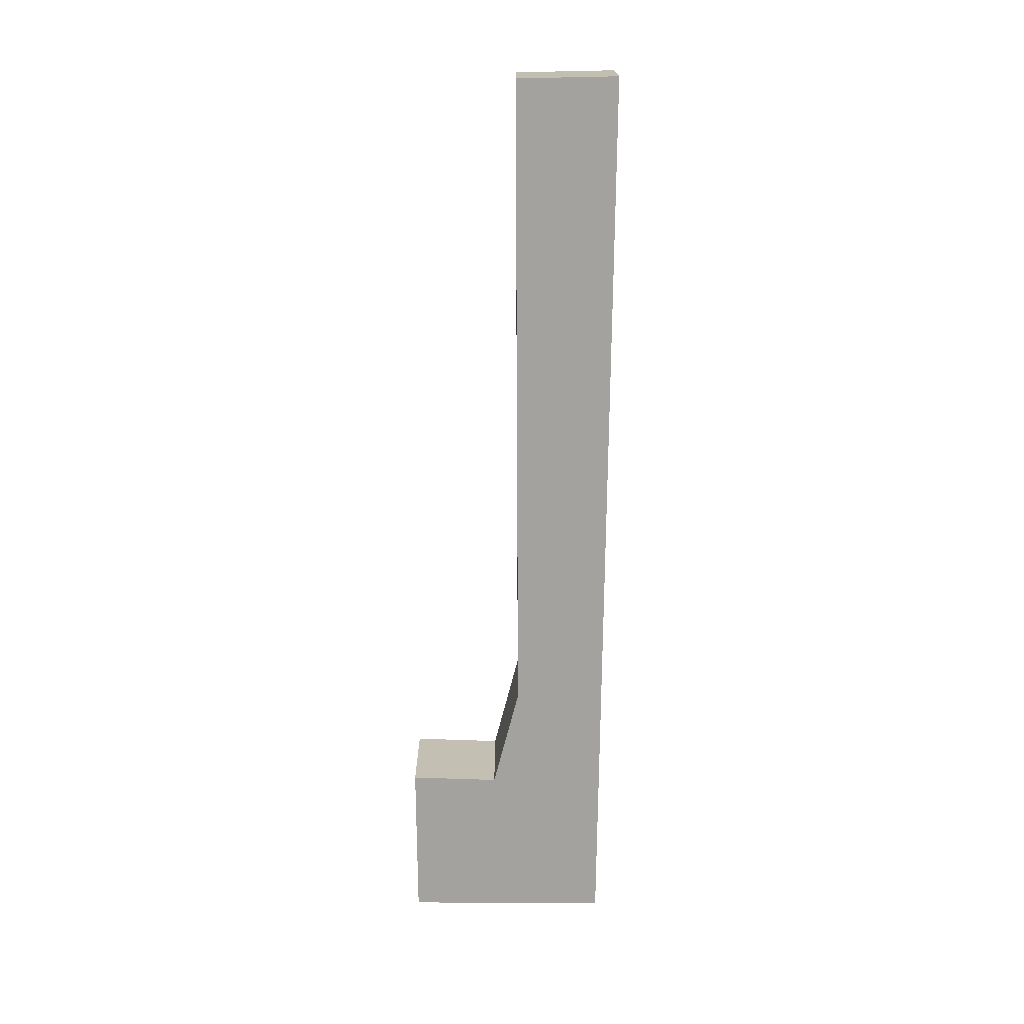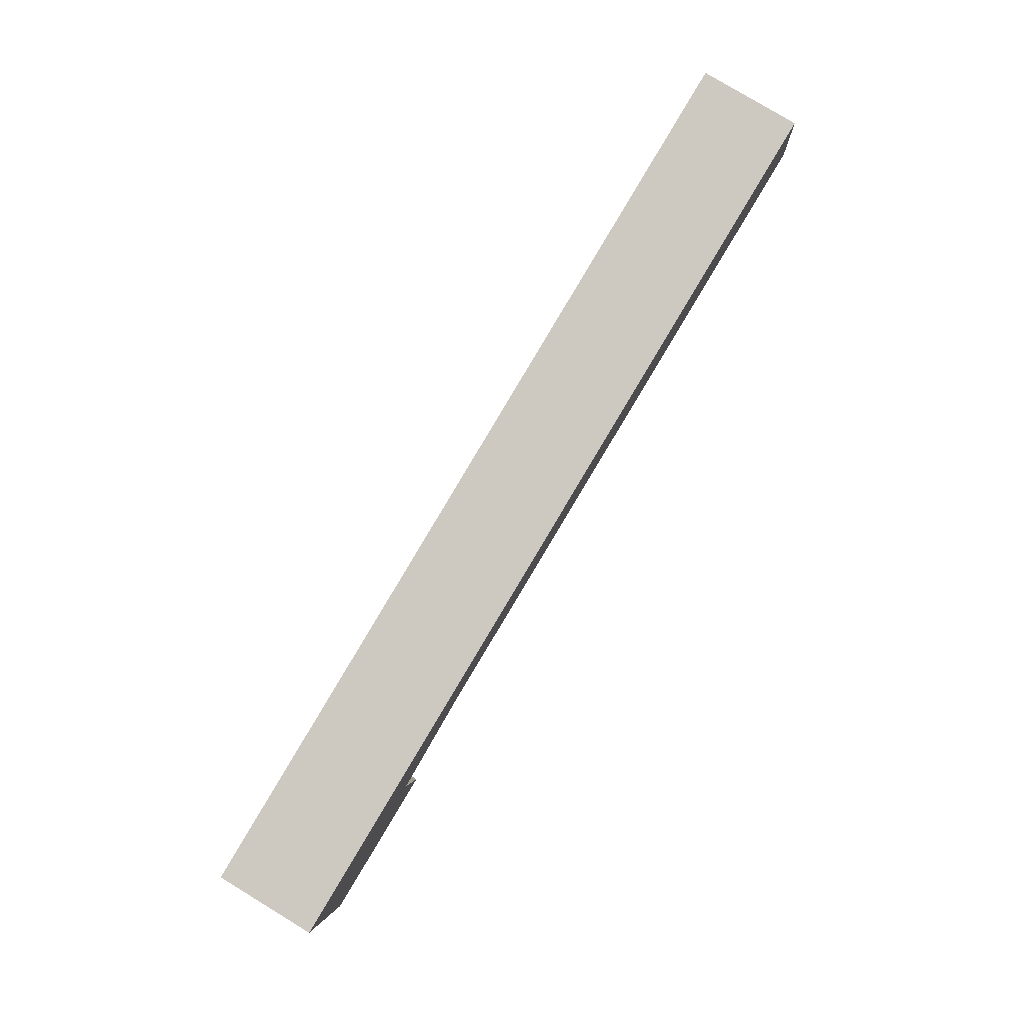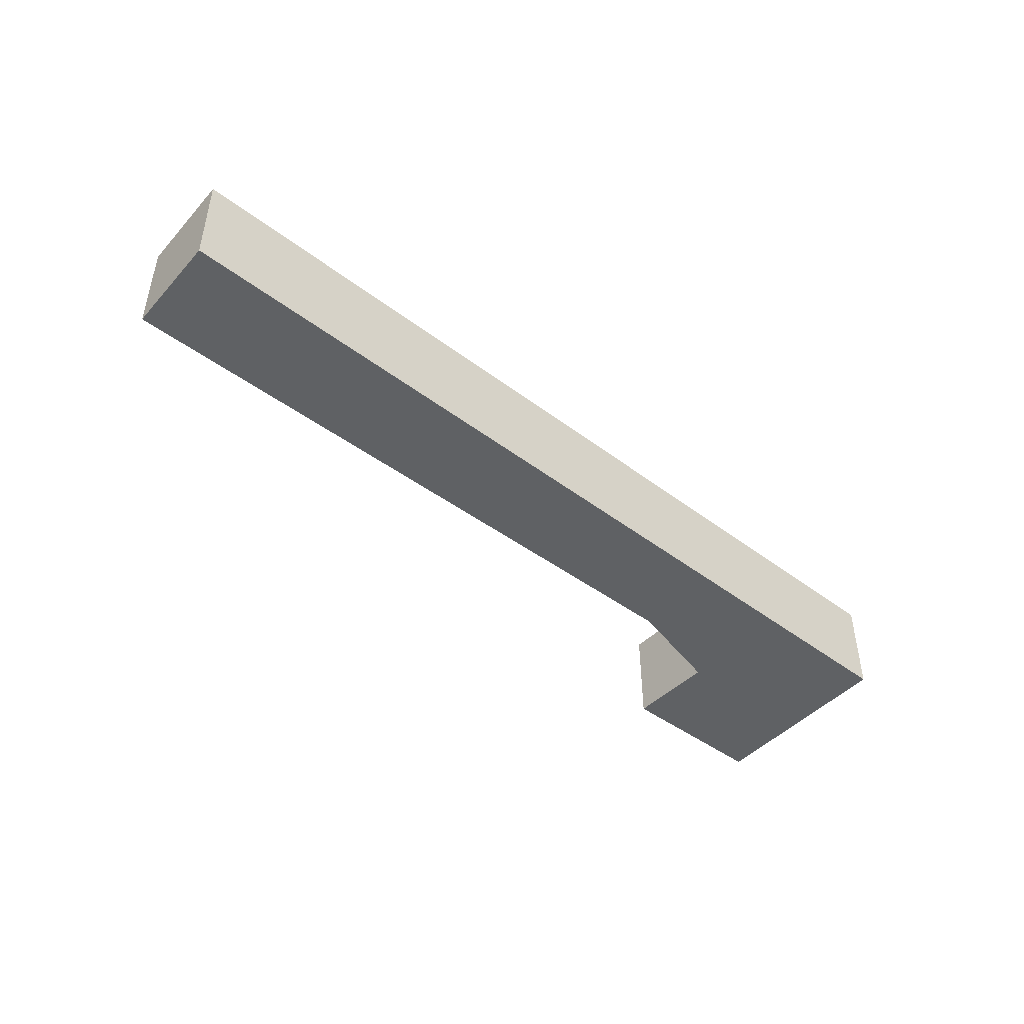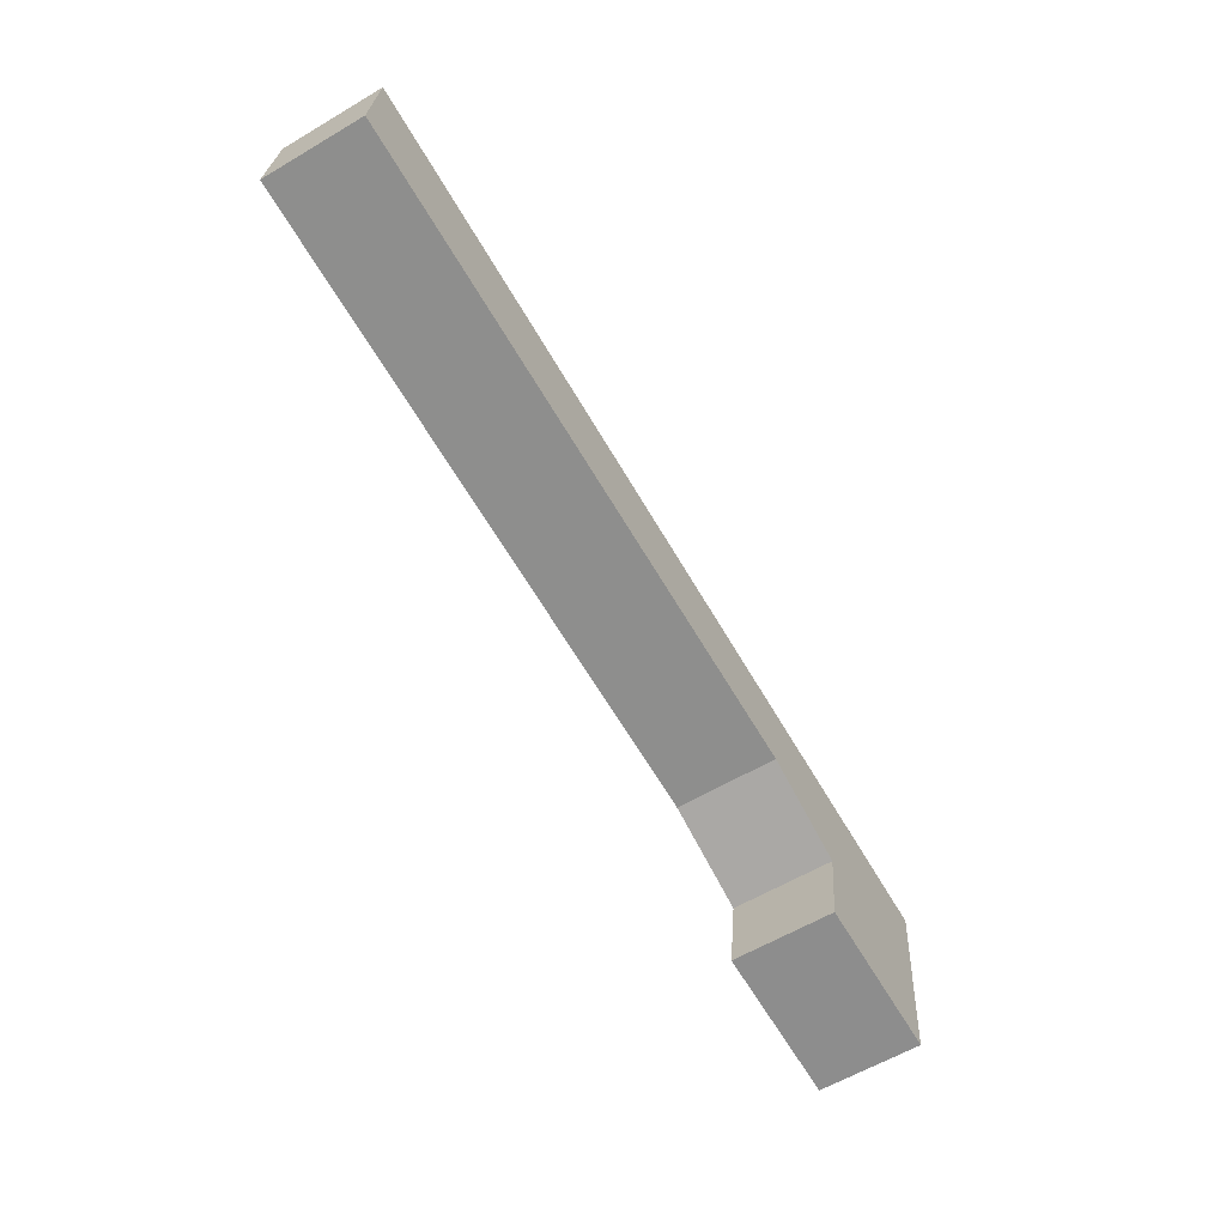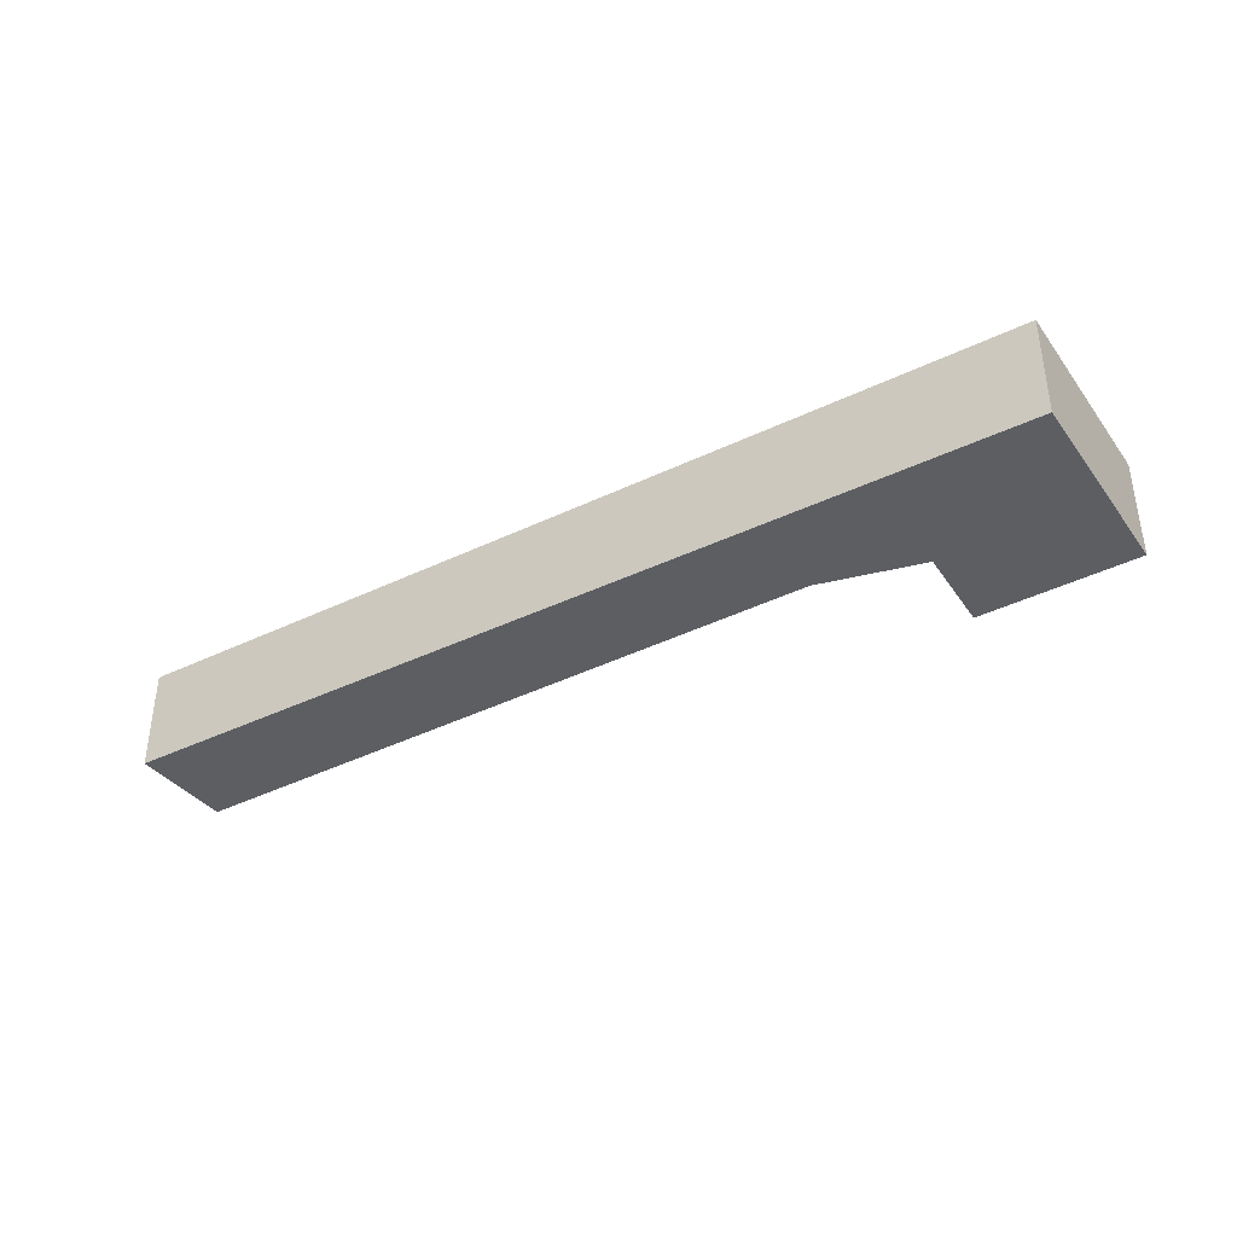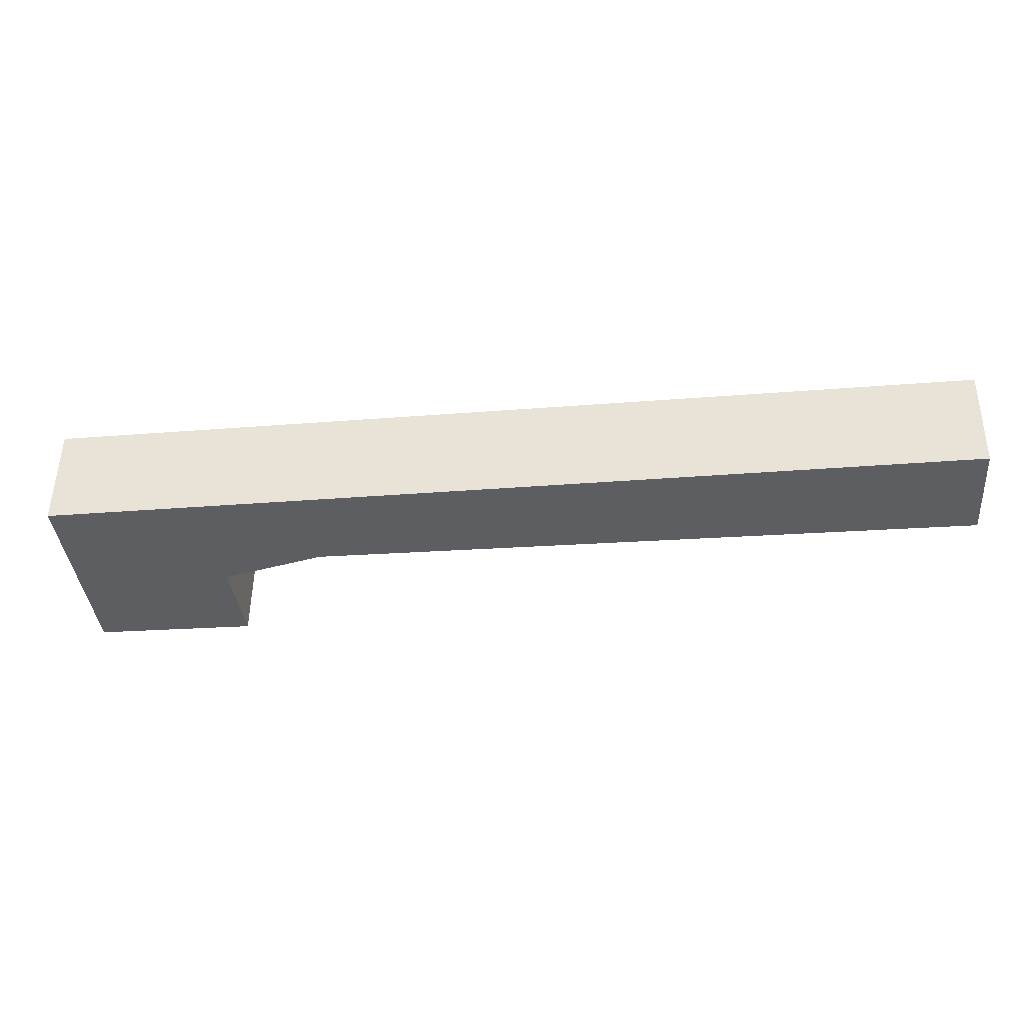
<metadata>
{"format":"obj","ext":"obj","renderer":"f3d","projection":"perspective","resolution":1024,"background":"white","views":[{"elev":-72.4,"azim":-84.2,"up":"+Y"},{"elev":79.9,"azim":121.2,"up":"+Z"},{"elev":-46.3,"azim":-34.4,"up":"+Y"},{"elev":-60.4,"azim":-58.9,"up":"+Z"},{"elev":-38.0,"azim":38.0,"up":"+Y"},{"elev":51.3,"azim":-179.2,"up":"+Z"}]}
</metadata>
<code>
v  0.186 2.302 2.306
v  14.9 2.302 -1.446
v  0 2.302 1.41e-16
v  20.93 2.302 -0.037
v  17.15 2.302 -2.276
v  20.44 2.302 -4.598
v  16.88 2.302 -4.266
v  16.88 2.612e-16 -4.266
v  17.15 1.394e-16 -2.276
v  0 0 0
v  0.186 -1.412e-16 2.306
v  14.9 8.854e-17 -1.446
v  20.44 2.815e-16 -4.598
v  20.93 2.266e-18 -0.037
g defaultobject
f 1 2 3
f 2 1 4
f 2 4 5
f 5 4 6
f 6 7 5
f 8 5 7
f 5 8 9
f 10 1 3
f 1 10 11
f 9 2 5
f 2 9 12
f 12 3 2
f 3 12 10
f 13 7 6
f 7 13 8
f 11 4 1
f 4 11 14
f 14 6 4
f 6 14 13
f 10 14 11
f 14 10 12
f 14 12 9
f 14 9 8
f 14 8 13

</code>
